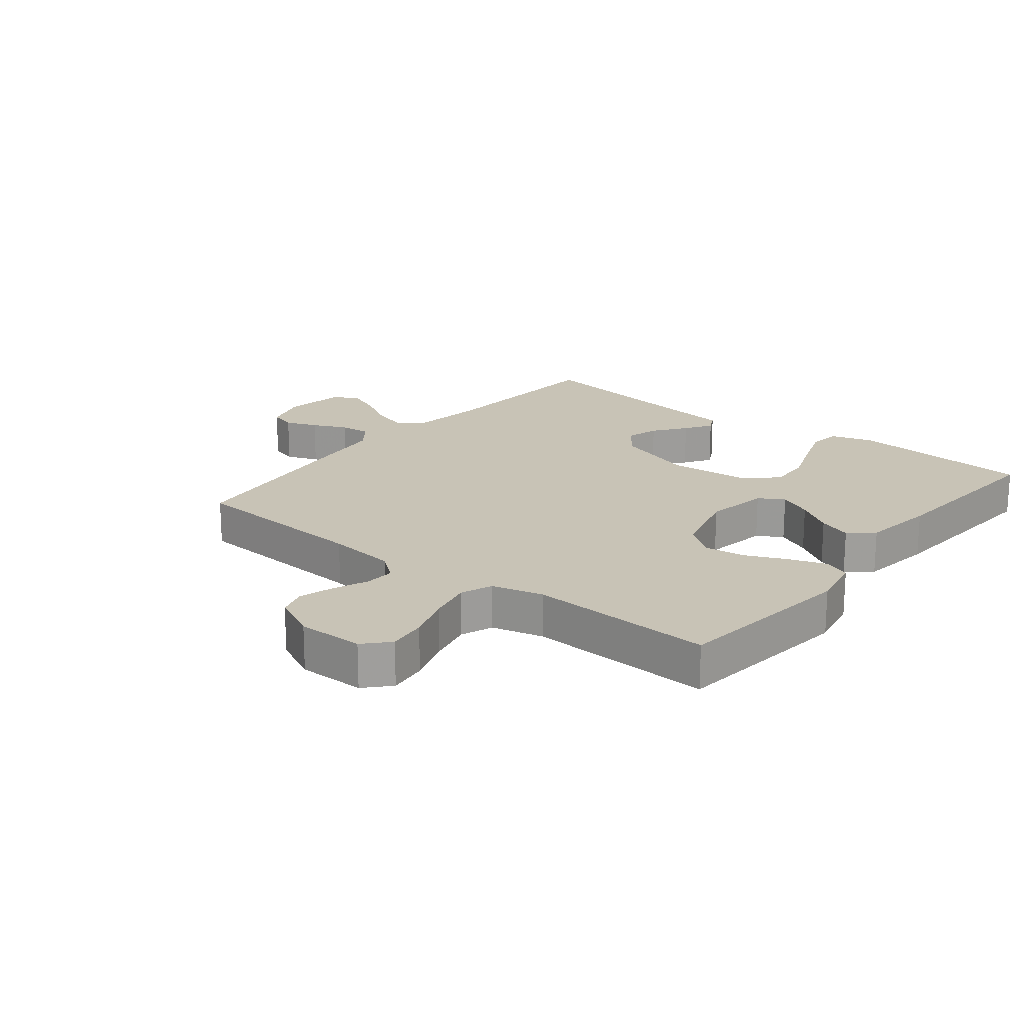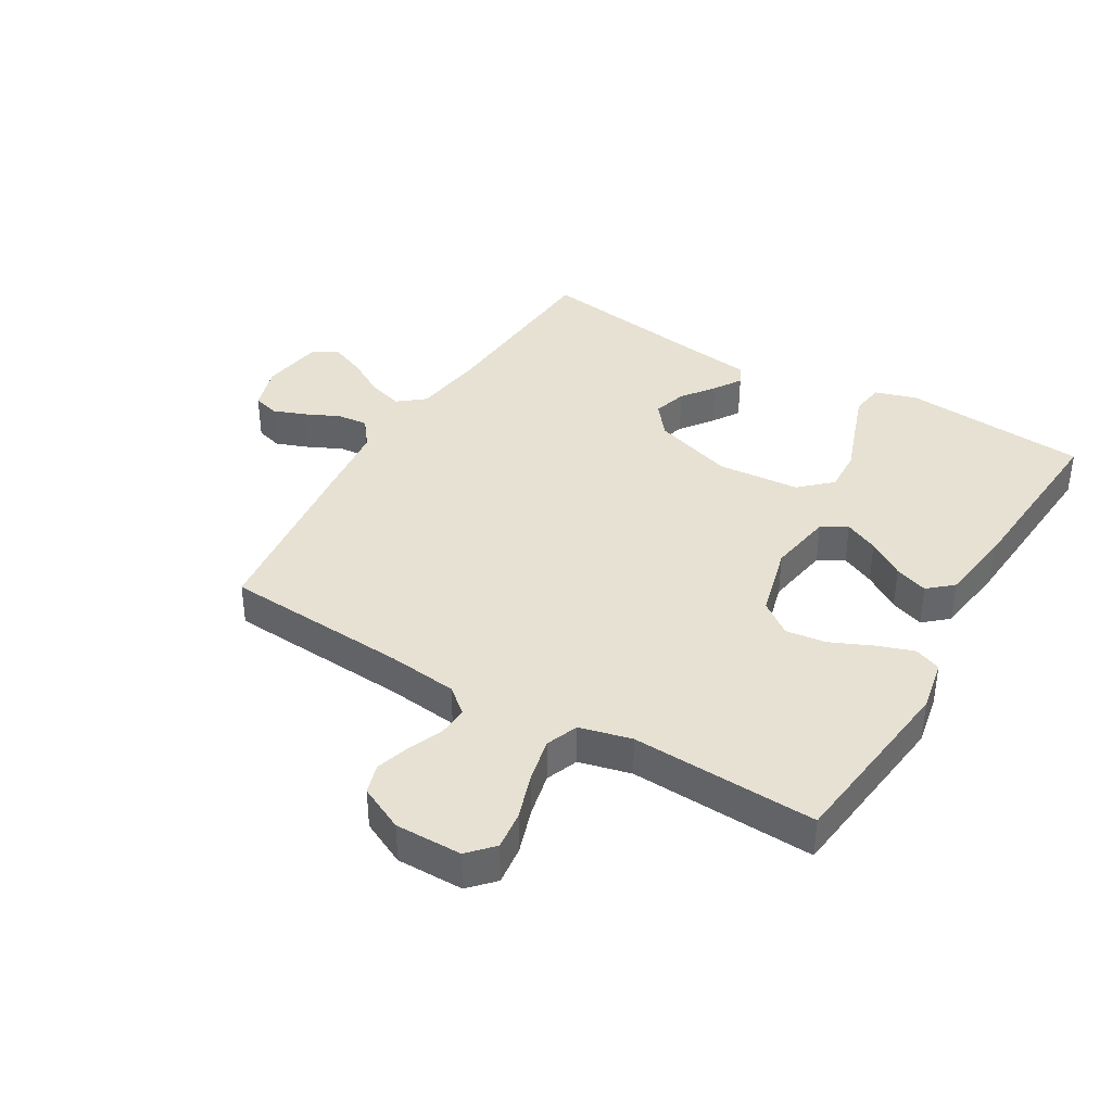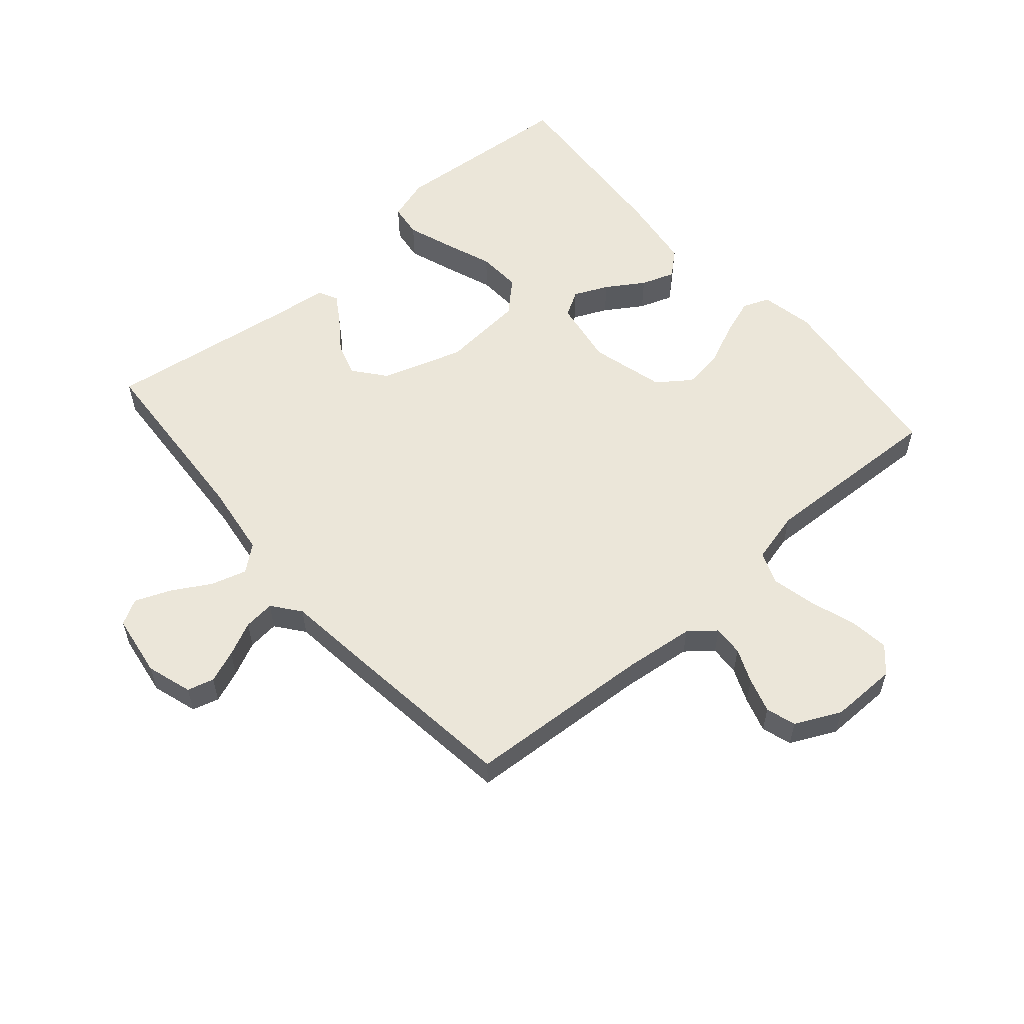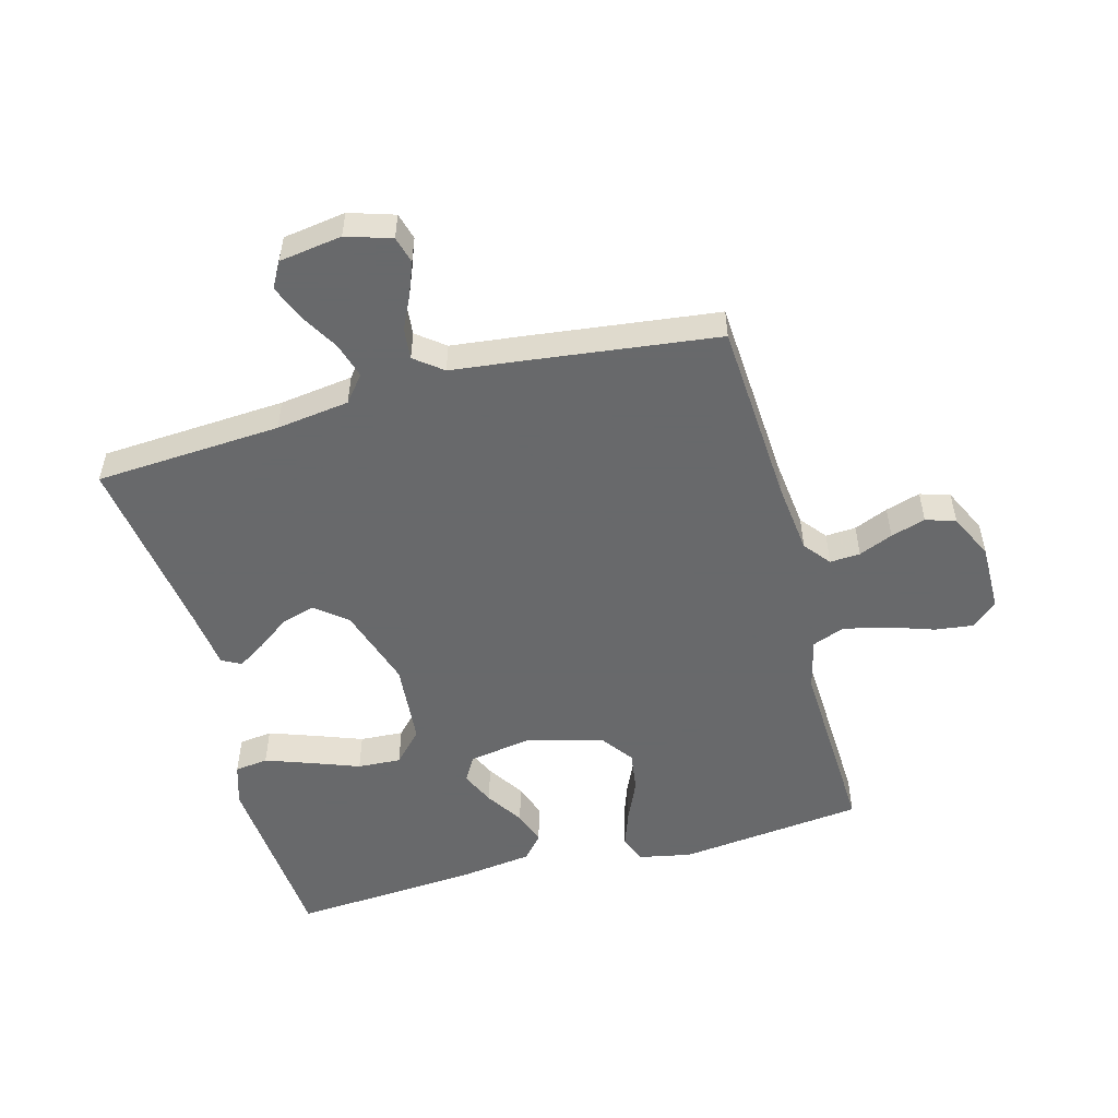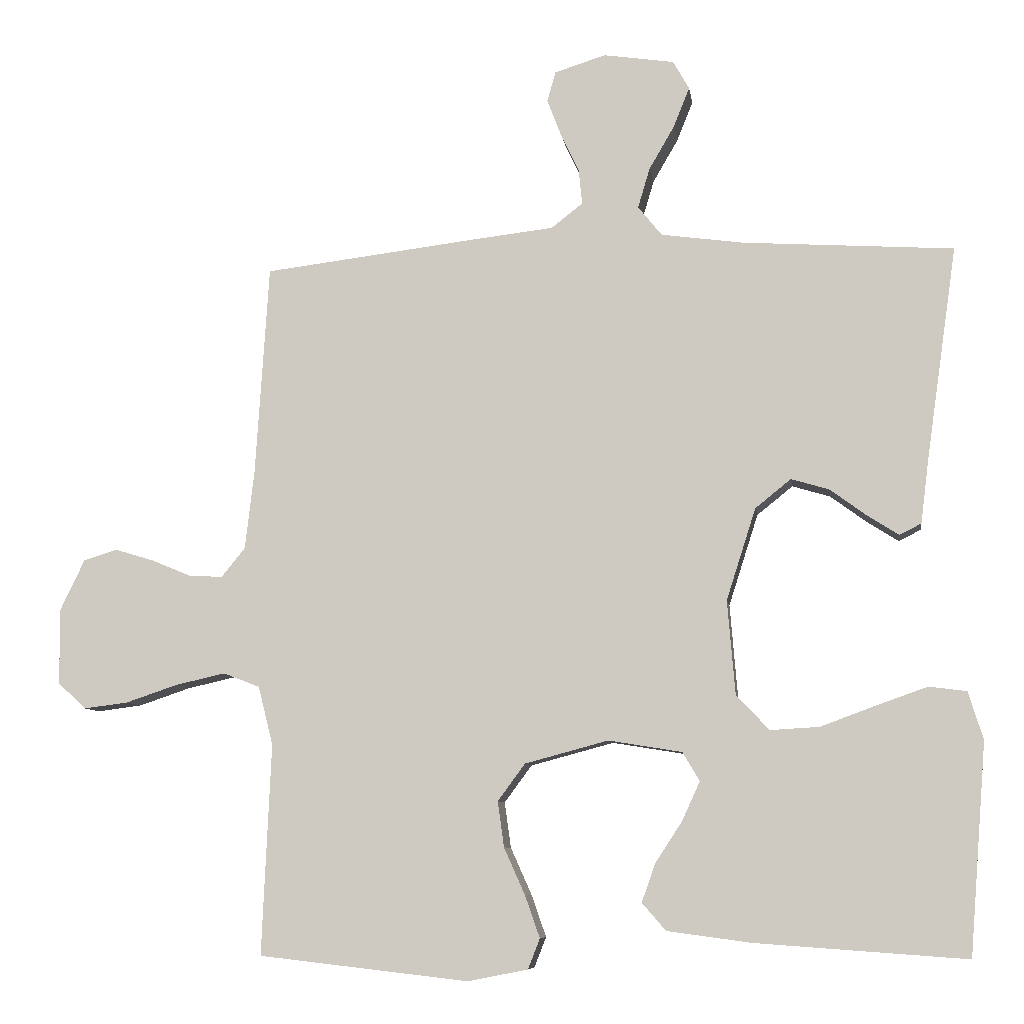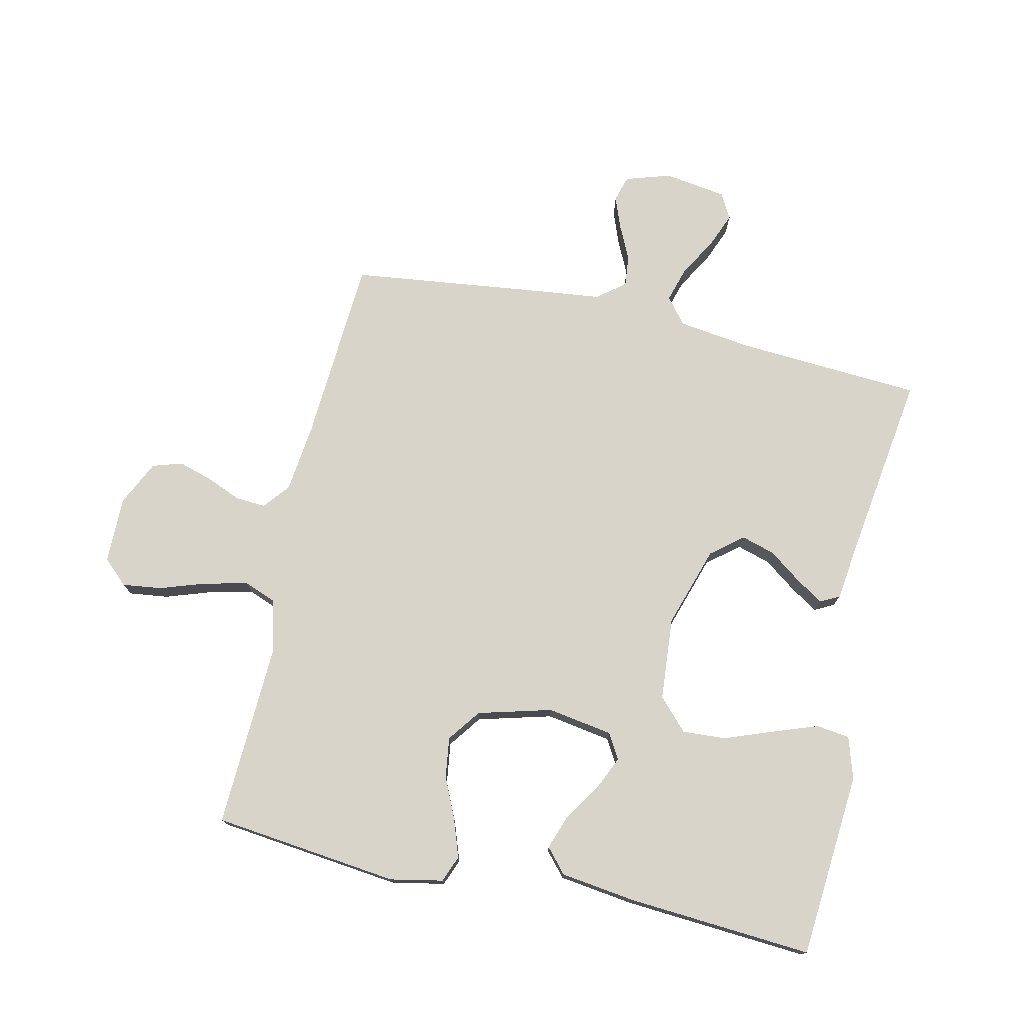
<metadata>
{"format":"obj","ext":"obj","renderer":"f3d","projection":"perspective","resolution":1024,"background":"white","views":[{"elev":19.5,"azim":128.7,"up":"+Y"},{"elev":38.7,"azim":120.8,"up":"+Y"},{"elev":57.2,"azim":49.1,"up":"+Y"},{"elev":-52.6,"azim":15.1,"up":"+Y"},{"elev":-8.0,"azim":-172.0,"up":"+Z"},{"elev":75.5,"azim":-167.4,"up":"+Y"}]}
</metadata>
<code>
v 0.5 0.07 -0.5
v 0.2 0.07 -0.534
v 0.115 0.07 -0.517
v 0.098 0.07 -0.474
v 0.119 0.07 -0.414
v 0.149 0.07 -0.347
v 0.158 0.07 -0.282
v 0.119 0.07 -0.229
v 0 0.07 -0.197
v -0.105 0.07 -0.214
v -0.129 0.07 -0.255
v -0.104 0.07 -0.31
v -0.065 0.07 -0.37
v -0.046 0.07 -0.424
v -0.08 0.07 -0.463
v -0.2 0.07 -0.479
v -0.5 0.07 -0.5
v -0.524 0.07 -0.2
v -0.503 0.07 -0.132
v -0.449 0.07 -0.125
v -0.376 0.07 -0.151
v -0.298 0.07 -0.18
v -0.228 0.07 -0.184
v -0.181 0.07 -0.134
v -0.17 0.07 0
v -0.212 0.07 0.131
v -0.263 0.07 0.172
v -0.317 0.07 0.156
v -0.37 0.07 0.117
v -0.414 0.07 0.089
v -0.445 0.07 0.105
v -0.457 0.07 0.2
v -0.5 0.07 0.5
v -0.2 0.07 0.519
v -0.082 0.07 0.535
v -0.048 0.07 0.577
v -0.065 0.07 0.634
v -0.101 0.07 0.696
v -0.124 0.07 0.753
v -0.101 0.07 0.794
v 0 0.07 0.809
v 0.073 0.07 0.786
v 0.085 0.07 0.743
v 0.065 0.07 0.691
v 0.039 0.07 0.636
v 0.034 0.07 0.586
v 0.079 0.07 0.551
v 0.2 0.07 0.537
v 0.5 0.07 0.5
v 0.519 0.07 0.2
v 0.532 0.07 0.087
v 0.566 0.07 0.045
v 0.615 0.07 0.048
v 0.67 0.07 0.071
v 0.726 0.07 0.088
v 0.774 0.07 0.073
v 0.809 0.07 0
v 0.808 0.07 -0.108
v 0.768 0.07 -0.145
v 0.705 0.07 -0.137
v 0.631 0.07 -0.112
v 0.56 0.07 -0.096
v 0.508 0.07 -0.116
v 0.487 0.07 -0.2
v 0.5 0 -0.5
v 0.2 0 -0.534
v 0.115 0 -0.517
v 0.098 0 -0.474
v 0.119 0 -0.414
v 0.149 0 -0.347
v 0.158 0 -0.282
v 0.119 0 -0.229
v 0 0 -0.197
v -0.105 0 -0.214
v -0.129 0 -0.255
v -0.104 0 -0.31
v -0.065 0 -0.37
v -0.046 0 -0.424
v -0.08 0 -0.463
v -0.2 0 -0.479
v -0.5 0 -0.5
v -0.524 0 -0.2
v -0.503 0 -0.132
v -0.449 0 -0.125
v -0.376 0 -0.151
v -0.298 0 -0.18
v -0.228 0 -0.184
v -0.181 0 -0.134
v -0.17 0 0
v -0.212 0 0.131
v -0.263 0 0.172
v -0.317 0 0.156
v -0.37 0 0.117
v -0.414 0 0.089
v -0.445 0 0.105
v -0.457 0 0.2
v -0.5 0 0.5
v -0.2 0 0.519
v -0.082 0 0.535
v -0.048 0 0.577
v -0.065 0 0.634
v -0.101 0 0.696
v -0.124 0 0.753
v -0.101 0 0.794
v 0 0 0.809
v 0.073 0 0.786
v 0.085 0 0.743
v 0.065 0 0.691
v 0.039 0 0.636
v 0.034 0 0.586
v 0.079 0 0.551
v 0.2 0 0.537
v 0.5 0 0.5
v 0.519 0 0.2
v 0.532 0 0.087
v 0.566 0 0.045
v 0.615 0 0.048
v 0.67 0 0.071
v 0.726 0 0.088
v 0.774 0 0.073
v 0.809 0 0
v 0.808 0 -0.108
v 0.768 0 -0.145
v 0.705 0 -0.137
v 0.631 0 -0.112
v 0.56 0 -0.096
v 0.508 0 -0.116
v 0.487 0 -0.2
f 59 60 61
f 58 59 61
f 57 58 61
f 56 57 61
f 55 56 61
f 54 55 61
f 53 54 61
f 52 53 61 62
f 51 52 62 63
f 47 48 49 50
f 51 63 64
f 50 51 64
f 47 50 64
f 46 47 64
f 43 44 45
f 42 43 45
f 41 42 45
f 40 41 45
f 39 40 45
f 38 39 45
f 37 38 45
f 36 37 45 46
f 32 33 34
f 32 34 35
f 31 32 35
f 30 31 35
f 29 30 35
f 28 29 35
f 35 36 46
f 28 35 46
f 27 28 46
f 20 21 22
f 19 20 22
f 18 19 22
f 17 18 22
f 16 17 22
f 15 16 22
f 14 15 22
f 13 14 22
f 12 13 22
f 11 12 22 23
f 10 11 23 24
f 4 5 6
f 3 4 6
f 2 3 6
f 1 2 6
f 64 1 6
f 64 6 7
f 26 27 46 64
f 25 26 64
f 9 10 24 25
f 8 9 25 64
f 7 8 64
f 125 124 123
f 125 123 122
f 125 122 121
f 125 121 120
f 125 120 119
f 125 119 118
f 125 118 117
f 126 125 117 116
f 127 126 116 115
f 114 113 112 111
f 128 127 115
f 128 115 114
f 128 114 111
f 128 111 110
f 109 108 107
f 109 107 106
f 109 106 105
f 109 105 104
f 109 104 103
f 109 103 102
f 109 102 101
f 110 109 101 100
f 98 97 96
f 99 98 96
f 99 96 95
f 99 95 94
f 99 94 93
f 99 93 92
f 110 100 99
f 110 99 92
f 110 92 91
f 86 85 84
f 86 84 83
f 86 83 82
f 86 82 81
f 86 81 80
f 86 80 79
f 86 79 78
f 86 78 77
f 86 77 76
f 87 86 76 75
f 88 87 75 74
f 70 69 68
f 70 68 67
f 70 67 66
f 70 66 65
f 70 65 128
f 71 70 128
f 128 110 91 90
f 128 90 89
f 89 88 74 73
f 128 89 73 72
f 128 72 71
f 1 65 66 2
f 2 66 67 3
f 3 67 68 4
f 4 68 69 5
f 5 69 70 6
f 6 70 71 7
f 7 71 72 8
f 8 72 73 9
f 9 73 74 10
f 10 74 75 11
f 11 75 76 12
f 12 76 77 13
f 13 77 78 14
f 14 78 79 15
f 15 79 80 16
f 16 80 81 17
f 17 81 82 18
f 18 82 83 19
f 19 83 84 20
f 20 84 85 21
f 21 85 86 22
f 22 86 87 23
f 23 87 88 24
f 24 88 89 25
f 25 89 90 26
f 26 90 91 27
f 27 91 92 28
f 28 92 93 29
f 29 93 94 30
f 30 94 95 31
f 31 95 96 32
f 32 96 97 33
f 33 97 98 34
f 34 98 99 35
f 35 99 100 36
f 36 100 101 37
f 37 101 102 38
f 38 102 103 39
f 39 103 104 40
f 40 104 105 41
f 41 105 106 42
f 42 106 107 43
f 43 107 108 44
f 44 108 109 45
f 45 109 110 46
f 46 110 111 47
f 47 111 112 48
f 48 112 113 49
f 49 113 114 50
f 50 114 115 51
f 51 115 116 52
f 52 116 117 53
f 53 117 118 54
f 54 118 119 55
f 55 119 120 56
f 56 120 121 57
f 57 121 122 58
f 58 122 123 59
f 59 123 124 60
f 60 124 125 61
f 61 125 126 62
f 62 126 127 63
f 63 127 128 64
f 64 128 65 1

</code>
